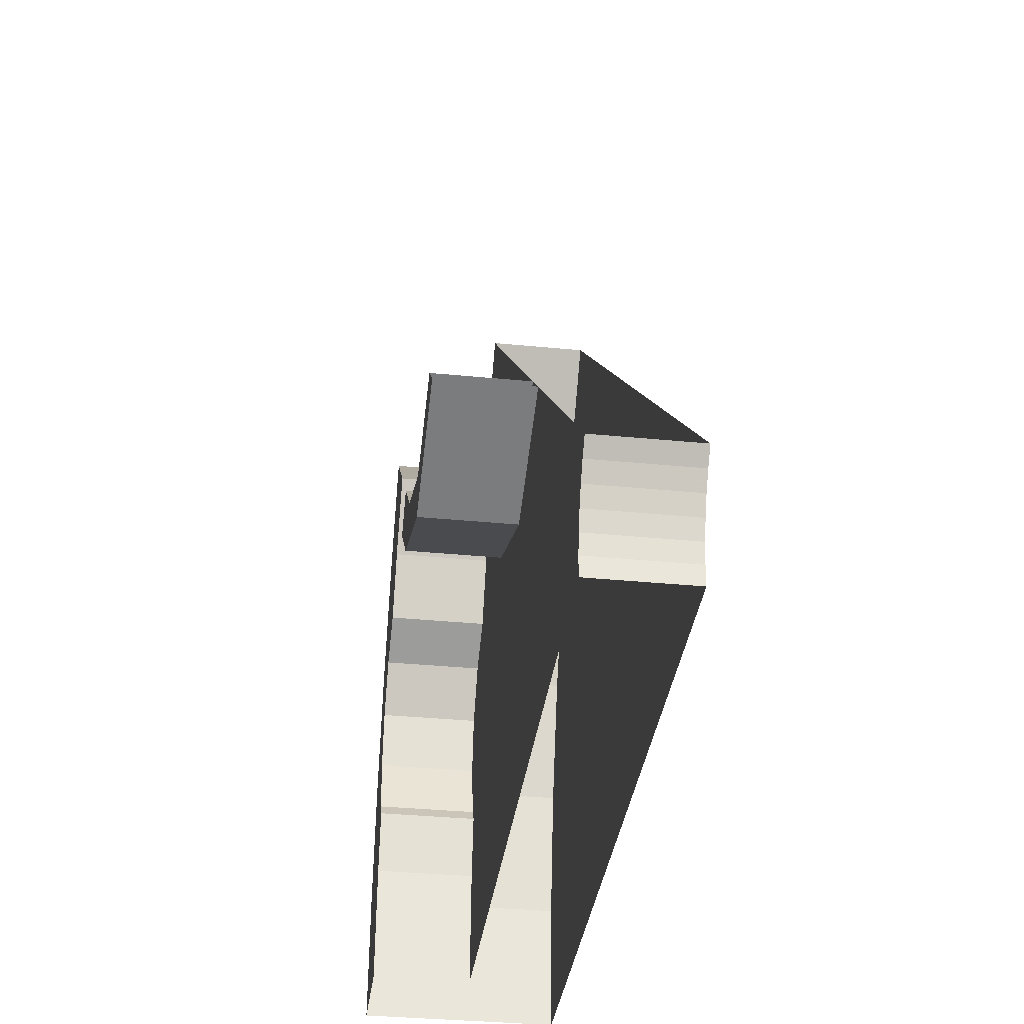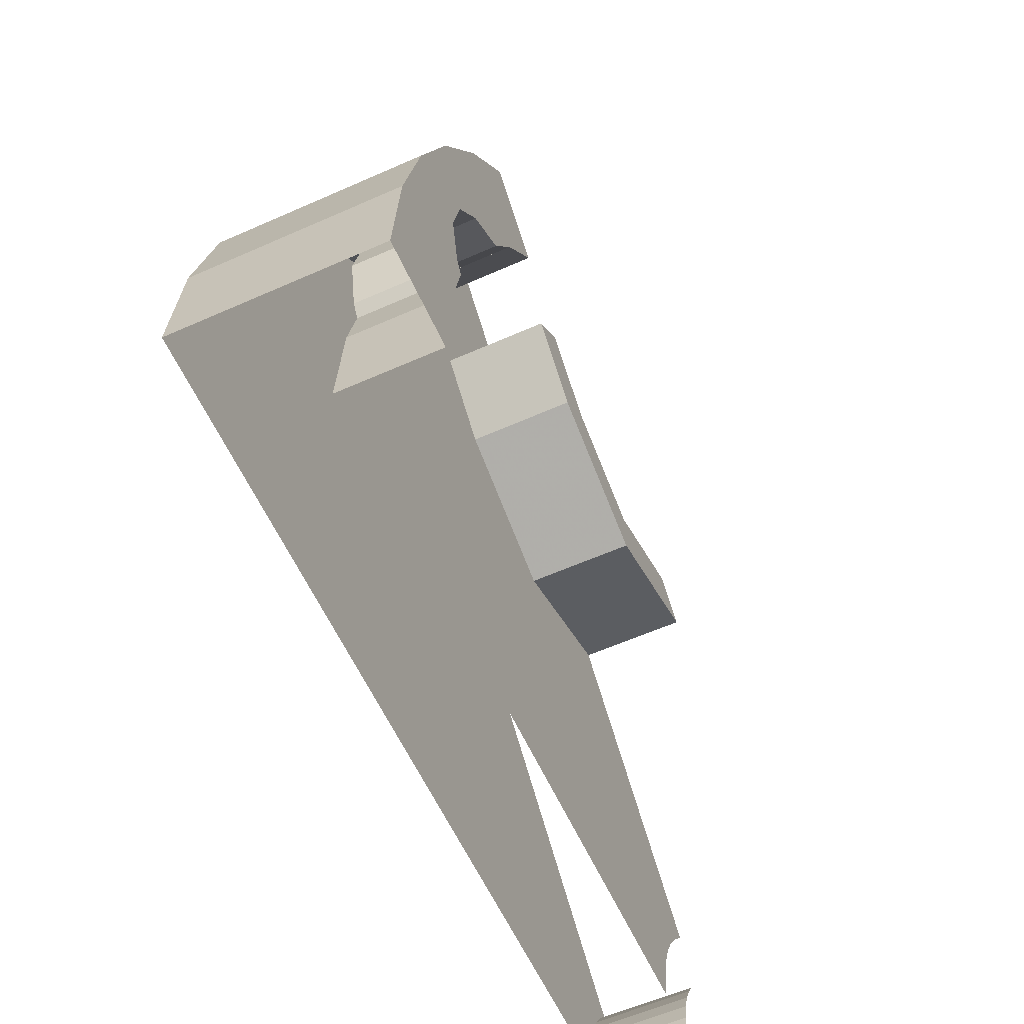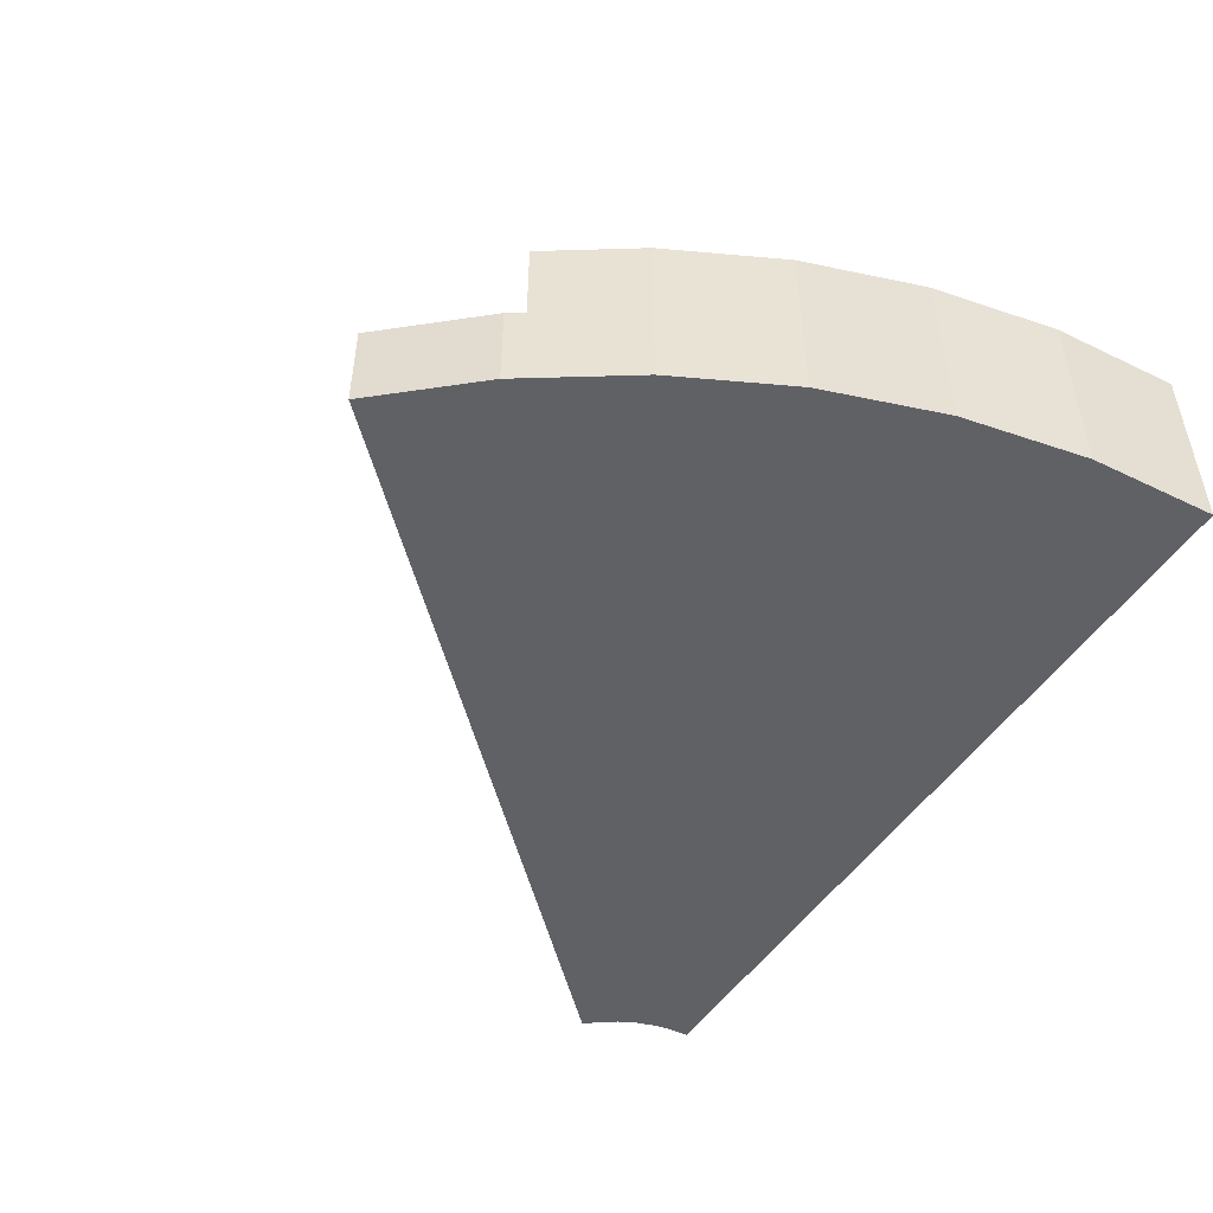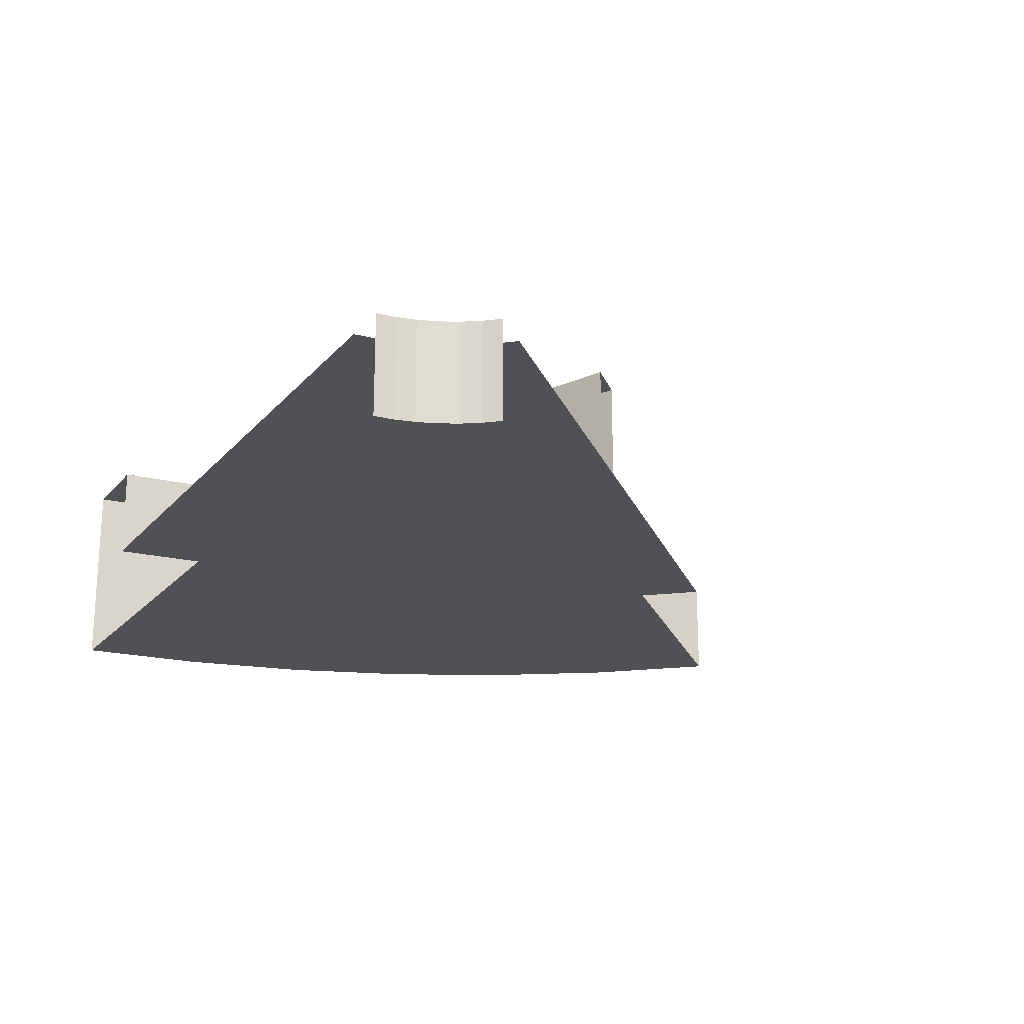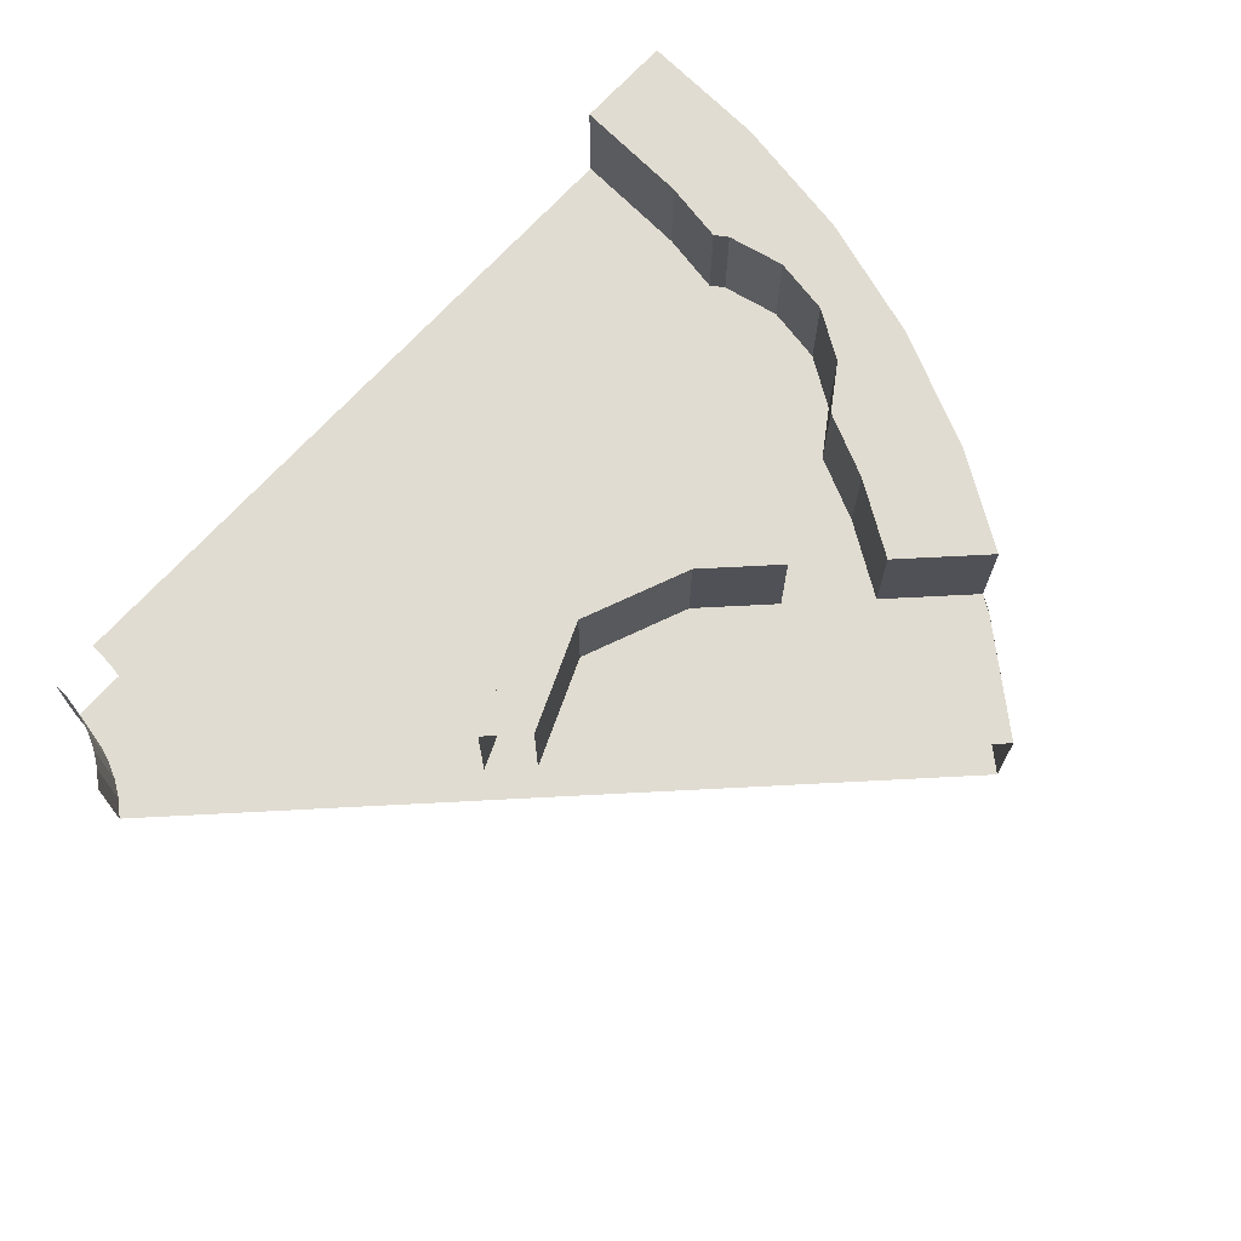
<metadata>
{"format":"obj","ext":"obj","renderer":"f3d","projection":"perspective","resolution":1024,"background":"white","views":[{"elev":-36.1,"azim":-97.3,"up":"+Z"},{"elev":-59.7,"azim":114.4,"up":"+Z"},{"elev":-49.3,"azim":58.1,"up":"+Y"},{"elev":-20.0,"azim":-118.1,"up":"+Y"},{"elev":69.3,"azim":-48.0,"up":"+Y"}]}
</metadata>
<code>
v 0.3 0 0
v 0.4 0 0
v 0.3966 0 0.0522
v 0.2974 0 0.03915
v 0.2974 0 0.03915
v 0.3966 0 0.0522
v 0.3864 0 0.1035
v 0.2898 0 0.07764
v 0.2898 0 0.07764
v 0.3864 0 0.1035
v 0.3696 0 0.1531
v 0.2772 0 0.1148
v 0.2772 0 0.1148
v 0.3696 0 0.1531
v 0.3464 0 0.2
v 0.2598 0 0.15
v 0.2598 0 0.15
v 0.3464 0 0.2
v 0.3174 0 0.2435
v 0.238 0 0.1826
v 0.238 0 0.1826
v 0.3174 0 0.2435
v 0.2828 0 0.2828
v 0.2121 0 0.2121
v 0.4 0 0
v 0.8 0 0
v 0.7931 0 0.1044
v 0.3966 0 0.0522
v 0.3966 0 0.0522
v 0.7931 0 0.1044
v 0.7727 0 0.207
v 0.3864 0 0.1035
v 0.3864 0 0.1035
v 0.7727 0 0.207
v 0.7391 0 0.3062
v 0.3696 0 0.1531
v 0.3696 0 0.1531
v 0.7391 0 0.3062
v 0.6928 0 0.4
v 0.3464 0 0.2
v 0.3464 0 0.2
v 0.6928 0 0.4
v 0.6347 0 0.487
v 0.3174 0 0.2435
v 0.3174 0 0.2435
v 0.6347 0 0.487
v 0.5657 0 0.5657
v 0.2828 0 0.2828
v 0.2828 0.2 0.2828
v 0.5657 0.2 0.5657
v 0.6346 0.2 0.487
v 0.3173 0.2 0.2435
v 0.3173 0.2 0.2435
v 0.6346 0.2 0.487
v 0.6928 0.2 0.4
v 0.3464 0.2 0.2
v 0.3464 0.2 0.2
v 0.6928 0.2 0.4
v 0.7391 0.2 0.3061
v 0.3696 0.2 0.1531
v 0.3696 0.2 0.1531
v 0.7391 0.2 0.3061
v 0.7727 0.2 0.207
v 0.3864 0.2 0.1035
v 0.3864 0.2 0.1035
v 0.7727 0.2 0.207
v 0.7932 0.2 0.1044
v 0.3966 0.2 0.05221
v 0.3966 0.2 0.05221
v 0.7932 0.2 0.1044
v 0.8 0.2 0
v 0.4 0.2 0
v 0.5657 0.2 0.5657
v 1.131 0.2 1.131
v 1.269 0.2 0.974
v 0.6346 0.2 0.487
v 0.6346 0.2 0.487
v 1.269 0.2 0.974
v 1.386 0.2 0.8
v 0.6928 0.2 0.4
v 0.6928 0.2 0.4
v 1.386 0.2 0.8
v 1.478 0.2 0.6123
v 0.7391 0.2 0.3061
v 0.7391 0.2 0.3061
v 1.478 0.2 0.6123
v 1.545 0.2 0.4141
v 0.7727 0.2 0.207
v 0.7727 0.2 0.207
v 1.545 0.2 0.4141
v 1.586 0.2 0.2089
v 0.7932 0.2 0.1044
v 0.7932 0.2 0.1044
v 1.586 0.2 0.2089
v 1.6 0.2 0
v 0.8 0.2 0
v 1.131 0.2 1.131
v 1.273 0.2 1.273
v 1.428 0.2 1.096
v 1.269 0.2 0.974
v 1.269 0.2 0.974
v 1.428 0.2 1.096
v 1.559 0.2 0.9
v 1.386 0.2 0.8
v 1.386 0.2 0.8
v 1.559 0.2 0.9
v 1.663 0.2 0.6888
v 1.478 0.2 0.6123
v 1.478 0.2 0.6123
v 1.663 0.2 0.6888
v 1.739 0.2 0.4658
v 1.545 0.2 0.4141
v 1.545 0.2 0.4141
v 1.739 0.2 0.4658
v 1.785 0.2 0.235
v 1.586 0.2 0.2089
v 1.586 0.2 0.2089
v 1.785 0.2 0.235
v 1.8 0.2 0
v 1.6 0.2 0
v 1.273 0.2 1.273
v 1.414 0.2 1.414
v 1.587 0.2 1.217
v 1.428 0.2 1.096
v 0.8 0 0
v 1.6 0 0
v 1.586 0 0.2088
v 0.7931 0 0.1044
v 0.7931 0 0.1044
v 1.586 0 0.2088
v 1.545 0 0.4141
v 0.7727 0 0.207
v 0.7727 0 0.207
v 1.545 0 0.4141
v 1.478 0 0.6123
v 0.7391 0 0.3062
v 0.7391 0 0.3062
v 1.478 0 0.6123
v 1.386 0 0.8
v 0.6928 0 0.4
v 0.6928 0 0.4
v 1.386 0 0.8
v 1.269 0 0.9741
v 0.6347 0 0.487
v 0.6347 0 0.487
v 1.269 0 0.9741
v 1.131 0 1.131
v 0.5657 0 0.5657
v 1.6 0 0
v 2 0 0
v 1.983 0 0.261
v 1.586 0 0.2088
v 1.586 0 0.2088
v 1.983 0 0.261
v 1.932 0 0.5176
v 1.545 0 0.4141
v 1.545 0 0.4141
v 1.932 0 0.5176
v 1.848 0 0.7654
v 1.478 0 0.6123
v 1.478 0 0.6123
v 1.848 0 0.7654
v 1.732 0 1
v 1.386 0 0.8
v 1.386 0 0.8
v 1.732 0 1
v 1.587 0 1.218
v 1.269 0 0.9741
v 1.269 0 0.9741
v 1.587 0 1.218
v 1.414 0 1.414
v 1.131 0 1.131
v 1.983 0.2 0.261
v 1.983 0 0.261
v 2 0 0
v 2 0.2 0
v 1.932 0.2 0.5176
v 1.932 0 0.5176
v 1.983 0 0.261
v 1.983 0.2 0.261
v 1.848 0.2 0.7654
v 1.848 0 0.7654
v 1.932 0 0.5176
v 1.932 0.2 0.5176
v 1.732 0.2 1
v 1.732 0 1
v 1.848 0 0.7654
v 1.848 0.2 0.7654
v 1.587 0.2 1.218
v 1.587 0 1.218
v 1.732 0 1
v 1.732 0.2 1
v 1.414 0.2 1.414
v 1.414 0 1.414
v 1.587 0 1.218
v 1.587 0.2 1.218
v 1.983 0.2 0.261
v 2 0.2 0
v 2 0.4 0
v 1.983 0.4 0.261
v 1.932 0.2 0.5176
v 1.983 0.2 0.261
v 1.983 0.4 0.261
v 1.932 0.4 0.5176
v 1.848 0.2 0.7654
v 1.932 0.2 0.5176
v 1.932 0.4 0.5176
v 1.848 0.4 0.7654
v 1.732 0.2 1
v 1.848 0.2 0.7654
v 1.848 0.4 0.7654
v 1.732 0.4 1
v 0.2974 0.2 0.03915
v 0.2974 0 0.03915
v 0.3 0 0
v 0.3 0.2 0
v 0.2898 0.2 0.07764
v 0.2898 0 0.07764
v 0.2974 0 0.03915
v 0.2974 0.2 0.03915
v 0.2772 0.2 0.1148
v 0.2772 0 0.1148
v 0.2898 0 0.07764
v 0.2898 0.2 0.07764
v 0.2598 0.2 0.15
v 0.2598 0 0.15
v 0.2772 0 0.1148
v 0.2772 0.2 0.1148
v 0.238 0.2 0.1826
v 0.238 0 0.1826
v 0.2598 0 0.15
v 0.2598 0.2 0.15
v 0.2121 0.2 0.2121
v 0.2121 0 0.2121
v 0.238 0 0.1826
v 0.238 0.2 0.1826
v 0.9999 0.4 0.5999
v 1.283 0.4 0.7171
v 1.283 0.2 0.7171
v 0.9999 0.2 0.5999
v 0.7171 0.4 0.7171
v 0.9999 0.4 0.5999
v 0.9999 0.2 0.5999
v 0.7171 0.2 0.7171
v 0.9999 0.4 0.6999
v 1.212 0.4 0.7878
v 1.212 0.2 0.7878
v 0.9999 0.2 0.6999
v 0.7878 0.4 0.7878
v 0.9999 0.4 0.6999
v 0.9999 0.2 0.6999
v 0.7878 0.2 0.7878
v 1.283 0.4 0.7171
v 0.9999 0.4 0.5999
v 0.9999 0.4 0.6999
v 1.212 0.4 0.7878
v 0.9999 0.4 0.5999
v 0.7171 0.4 0.7171
v 0.7878 0.4 0.7878
v 0.9999 0.4 0.6999
v 1.336 0.4 0.9115
v 1.336 0.2 0.9115
v 1.406 0.2 0.8408
v 1.406 0.4 0.8408
v 1.406 0.4 0.8408
v 1.406 0.2 0.8408
v 1.283 0.2 0.717
v 1.283 0.4 0.717
v 1.336 0.2 0.9115
v 1.336 0.4 0.9115
v 1.212 0.4 0.7878
v 1.212 0.2 0.7878
v 1.336 0.4 0.9115
v 1.406 0.4 0.8408
v 1.283 0.4 0.717
v 1.212 0.4 0.7878
v 1.732 0.4 0.9999
v 1.559 0.4 0.8999
v 1.465 0.4 1.041
v 1.609 0.4 1.184
v 1.609 0.4 1.184
v 1.465 0.4 1.041
v 1.465 0.2 1.041
v 1.609 0.2 1.184
v 1.732 0.2 0.9999
v 1.732 0.4 0.9999
v 1.609 0.4 1.184
v 1.609 0.2 1.184
v 1.465 0.2 1.041
v 1.465 0.4 1.041
v 1.559 0.4 0.9
v 1.559 0.2 0.9
v 1.428 0.2 1.096
v 1.587 0.2 1.217
v 1.609 0.2 1.184
v 1.465 0.2 1.041
v 1.777 0.4 0.3852
v 1.796 0.4 0.4813
v 1.932 0.4 0.5176
v 1.784 0.4 0.2349
v 1.784 0.4 0.2349
v 1.76 0.4 0.3592
v 1.777 0.4 0.3852
v 1.784 0.4 0.2349
v 1.983 0.4 0.261
v 2 0.4 0
v 1.8 0.4 0
v 1.932 0.4 0.5176
v 1.983 0.4 0.261
v 1.784 0.4 0.2349
v 1.8 0.2 0
v 1.784 0.2 0.2349
v 1.784 0.4 0.2349
v 1.8 0.4 0
v 1.796 0.2 0.4813
v 1.777 0.2 0.3852
v 1.76 0.2 0.3592
v 1.739 0.2 0.4658
v 1.8 0.2 0.5
v 1.796 0.2 0.4813
v 1.739 0.2 0.4658
v 1.663 0.2 0.6888
v 1.663 0.2 0.6888
v 1.714 0.2 0.7098
v 1.777 0.2 0.6148
v 1.8 0.2 0.5
v 1.714 0.2 0.7098
v 1.663 0.2 0.6888
v 1.622 0.2 0.7725
v 1.712 0.2 0.7121
v 1.777 0.4 0.6148
v 1.714 0.4 0.7098
v 1.848 0.4 0.7654
v 1.932 0.4 0.5176
v 1.8 0.4 0.5
v 1.777 0.4 0.6148
v 1.932 0.4 0.5176
v 1.932 0.4 0.5176
v 1.796 0.4 0.4813
v 1.8 0.4 0.5
v 1.712 0.4 0.7121
v 1.732 0.4 1
v 1.848 0.4 0.7654
v 1.714 0.4 0.7098
v 1.712 0.4 0.7121
v 1.622 0.4 0.7725
v 1.559 0.4 0.9
v 1.732 0.4 1
v 1.76 0.2 0.3592
v 1.76 0.4 0.3592
v 1.784 0.4 0.2349
v 1.784 0.2 0.2349
v 1.622 0.4 0.7725
v 1.622 0.2 0.7725
v 1.559 0.2 0.9
v 1.559 0.4 0.9
v 1.8 0.2 0.5
v 1.777 0.2 0.6148
v 1.777 0.4 0.6148
v 1.8 0.4 0.5
v 1.777 0.2 0.6148
v 1.712 0.2 0.7121
v 1.712 0.4 0.7121
v 1.777 0.4 0.6148
v 1.777 0.2 0.3852
v 1.8 0.2 0.5
v 1.8 0.4 0.5
v 1.777 0.4 0.3852
v 1.622 0.2 0.7725
v 1.622 0.4 0.7725
v 1.712 0.4 0.7121
v 1.712 0.2 0.7121
v 1.76 0.4 0.3592
v 1.76 0.2 0.3592
v 1.777 0.2 0.3852
v 1.777 0.4 0.3852
g mesh7250464
f 1 2 3
f 3 4 1
f 5 6 7
f 7 8 5
f 9 10 11
f 11 12 9
f 13 14 15
f 15 16 13
f 17 18 19
f 19 20 17
f 21 22 23
f 23 24 21
g mesh7250466
f 25 26 27
f 27 28 25
f 29 30 31
f 31 32 29
f 33 34 35
f 35 36 33
f 37 38 39
f 39 40 37
f 41 42 43
f 43 44 41
f 45 46 47
f 47 48 45
g mesh7250468
f 49 50 51
f 51 52 49
f 53 54 55
f 55 56 53
f 57 58 59
f 59 60 57
f 61 62 63
f 63 64 61
f 65 66 67
f 67 68 65
f 69 70 71
f 71 72 69
g mesh7250470
f 73 74 75
f 75 76 73
f 77 78 79
f 79 80 77
f 81 82 83
f 83 84 81
f 85 86 87
f 87 88 85
f 89 90 91
f 91 92 89
f 93 94 95
f 95 96 93
g mesh7250472
f 97 98 99
f 99 100 97
f 101 102 103
f 103 104 101
f 105 106 107
f 107 108 105
f 109 110 111
f 111 112 109
f 113 114 115
f 115 116 113
f 117 118 119
f 119 120 117
g mesh7250475
f 121 122 123
f 123 124 121
g mesh7250478
f 125 126 127
f 127 128 125
f 129 130 131
f 131 132 129
f 133 134 135
f 135 136 133
f 137 138 139
f 139 140 137
f 141 142 143
f 143 144 141
f 145 146 147
f 147 148 145
g mesh7250480
f 149 150 151
f 151 152 149
f 153 154 155
f 155 156 153
f 157 158 159
f 159 160 157
f 161 162 163
f 163 164 161
f 165 166 167
f 167 168 165
f 169 170 171
f 171 172 169
g mesh7250484
f 173 174 175
f 175 176 173
f 177 178 179
f 179 180 177
f 181 182 183
f 183 184 181
f 185 186 187
f 187 188 185
f 189 190 191
f 191 192 189
f 193 194 195
f 195 196 193
g mesh7250486
f 197 198 199
f 199 200 197
f 201 202 203
f 203 204 201
f 205 206 207
f 207 208 205
f 209 210 211
f 211 212 209
g mesh7250488
f 213 215 214
f 215 213 216
f 217 219 218
f 219 217 220
f 221 223 222
f 223 221 224
f 225 227 226
f 227 225 228
f 229 231 230
f 231 229 232
f 233 235 234
f 235 233 236
g mesh7250490
f 237 238 239
f 239 240 237
f 241 242 243
f 243 244 241
g mesh7250492
f 245 247 246
f 247 245 248
f 249 251 250
f 251 249 252
g mesh7250494
f 253 254 255
f 255 256 253
f 257 258 259
f 259 260 257
g mesh7250500
f 261 262 263
f 263 264 261
g mesh7250501
f 265 266 267
f 267 268 265
g mesh7250502
f 269 270 271
f 271 272 269
g mesh7250503
f 273 274 275
f 275 276 273
f 277 278 279
f 279 280 277
f 281 282 283
f 283 284 281
f 285 286 287
f 287 288 285
f 289 290 291
f 291 292 289
f 293 294 295
f 295 296 293
f 297 298 299
f 299 300 297
f 301 302 303
f 304 305 306
f 306 307 304
f 308 309 310
f 311 312 313
f 313 314 311
f 315 316 317
f 317 318 315
f 319 320 321
f 321 322 319
f 323 324 325
f 325 326 323
f 327 328 329
f 329 330 327
f 331 332 333
f 333 334 331
f 335 336 337
f 338 339 340
f 341 342 343
f 343 344 341
f 345 346 347
f 347 348 345
f 349 350 351
f 351 352 349
f 353 354 355
f 355 356 353
f 357 358 359
f 359 360 357
f 361 362 363
f 363 364 361
f 365 366 367
f 367 368 365
f 369 370 371
f 371 372 369
f 373 374 375
f 375 376 373

</code>
